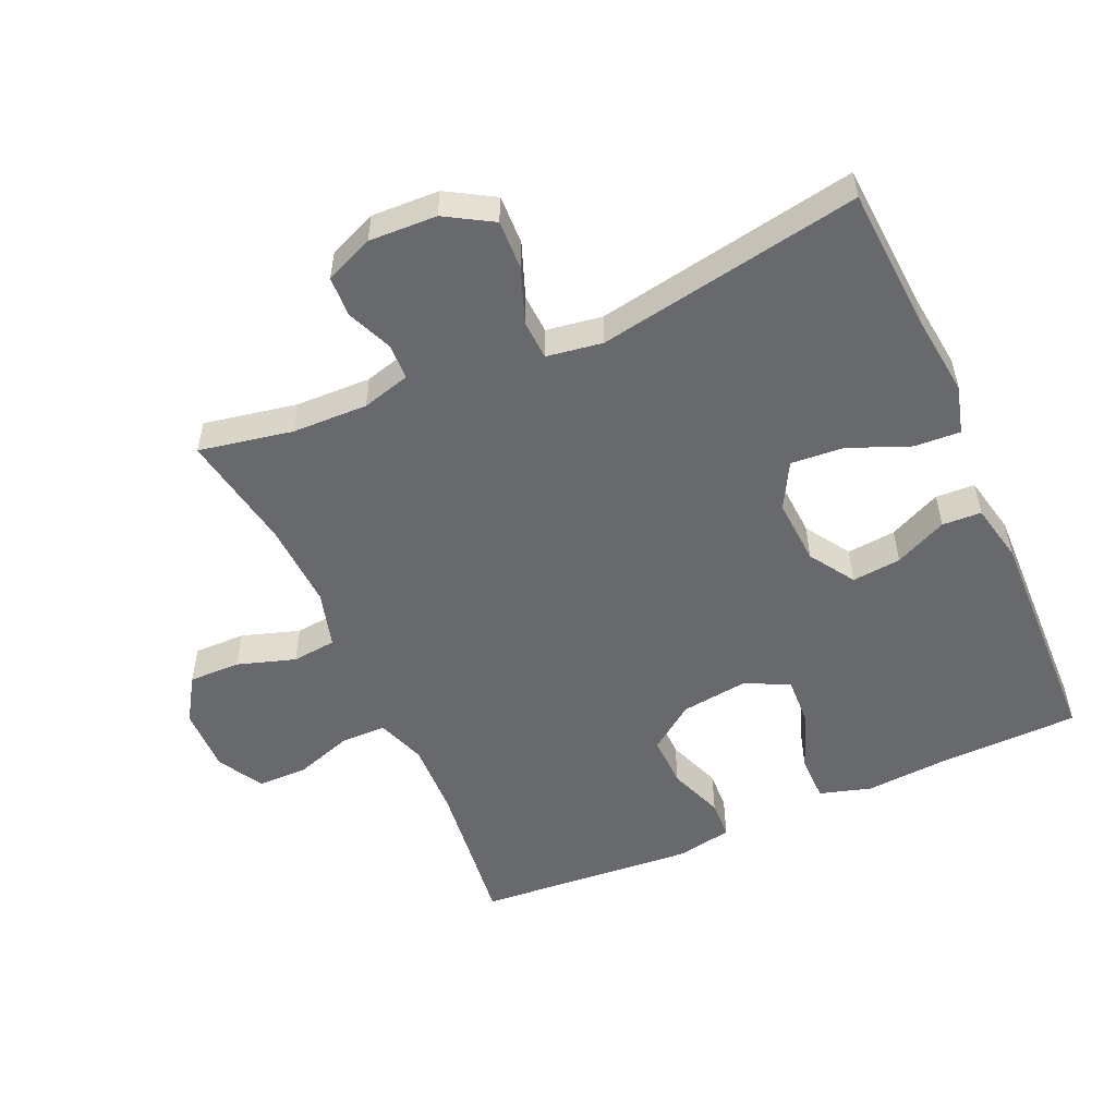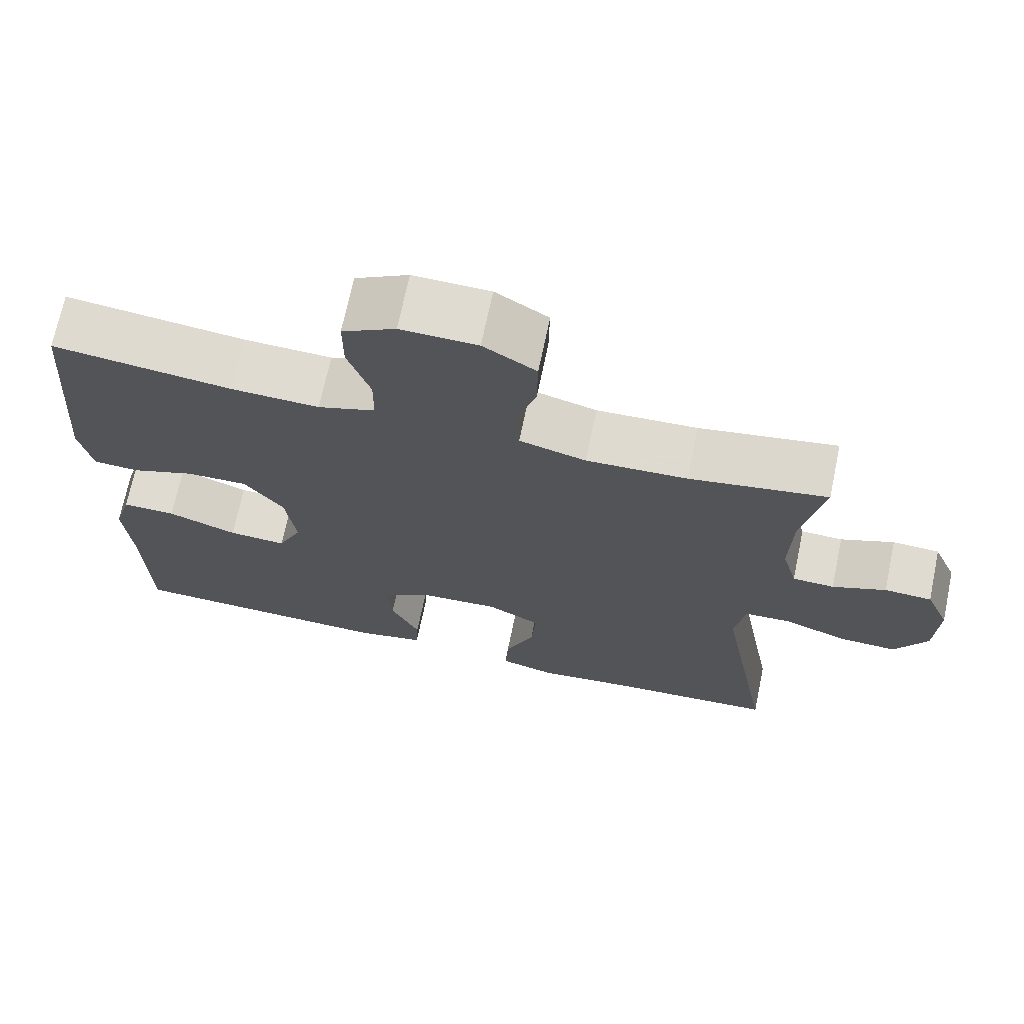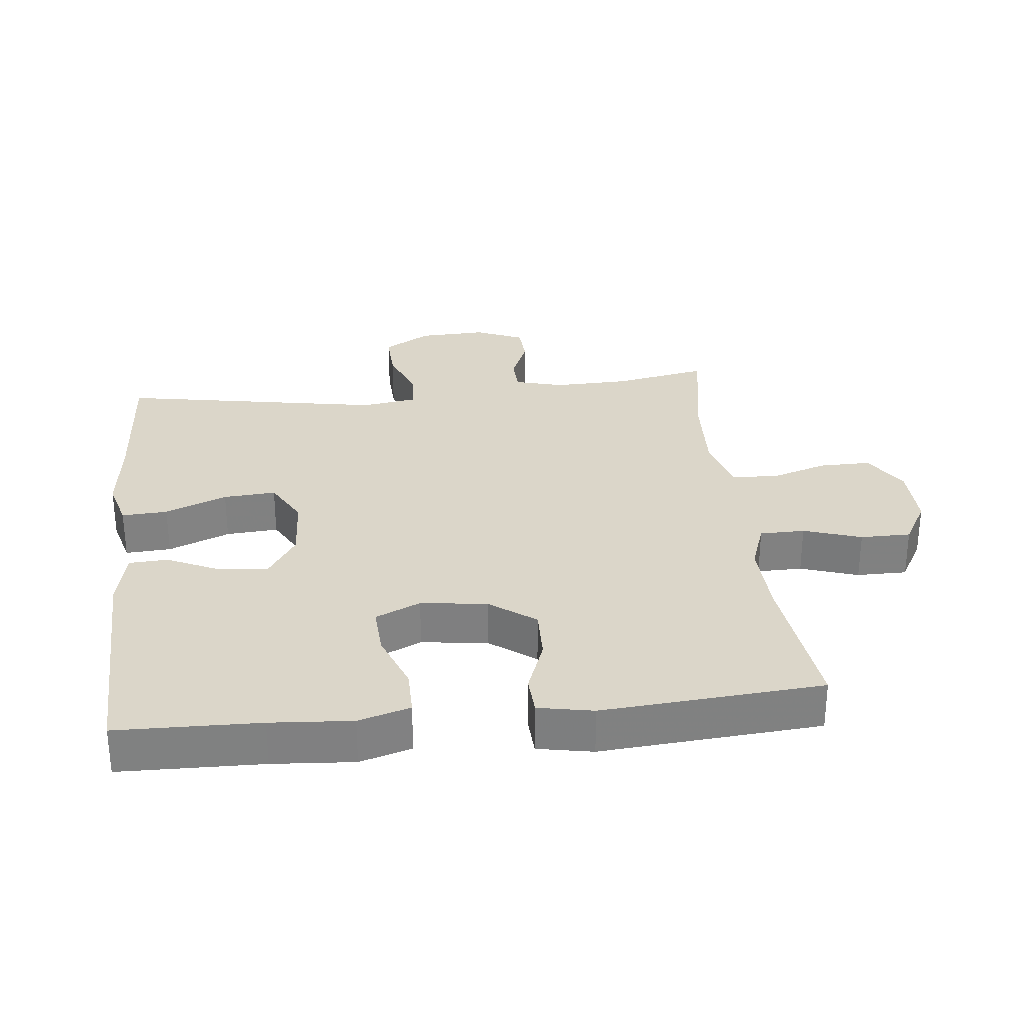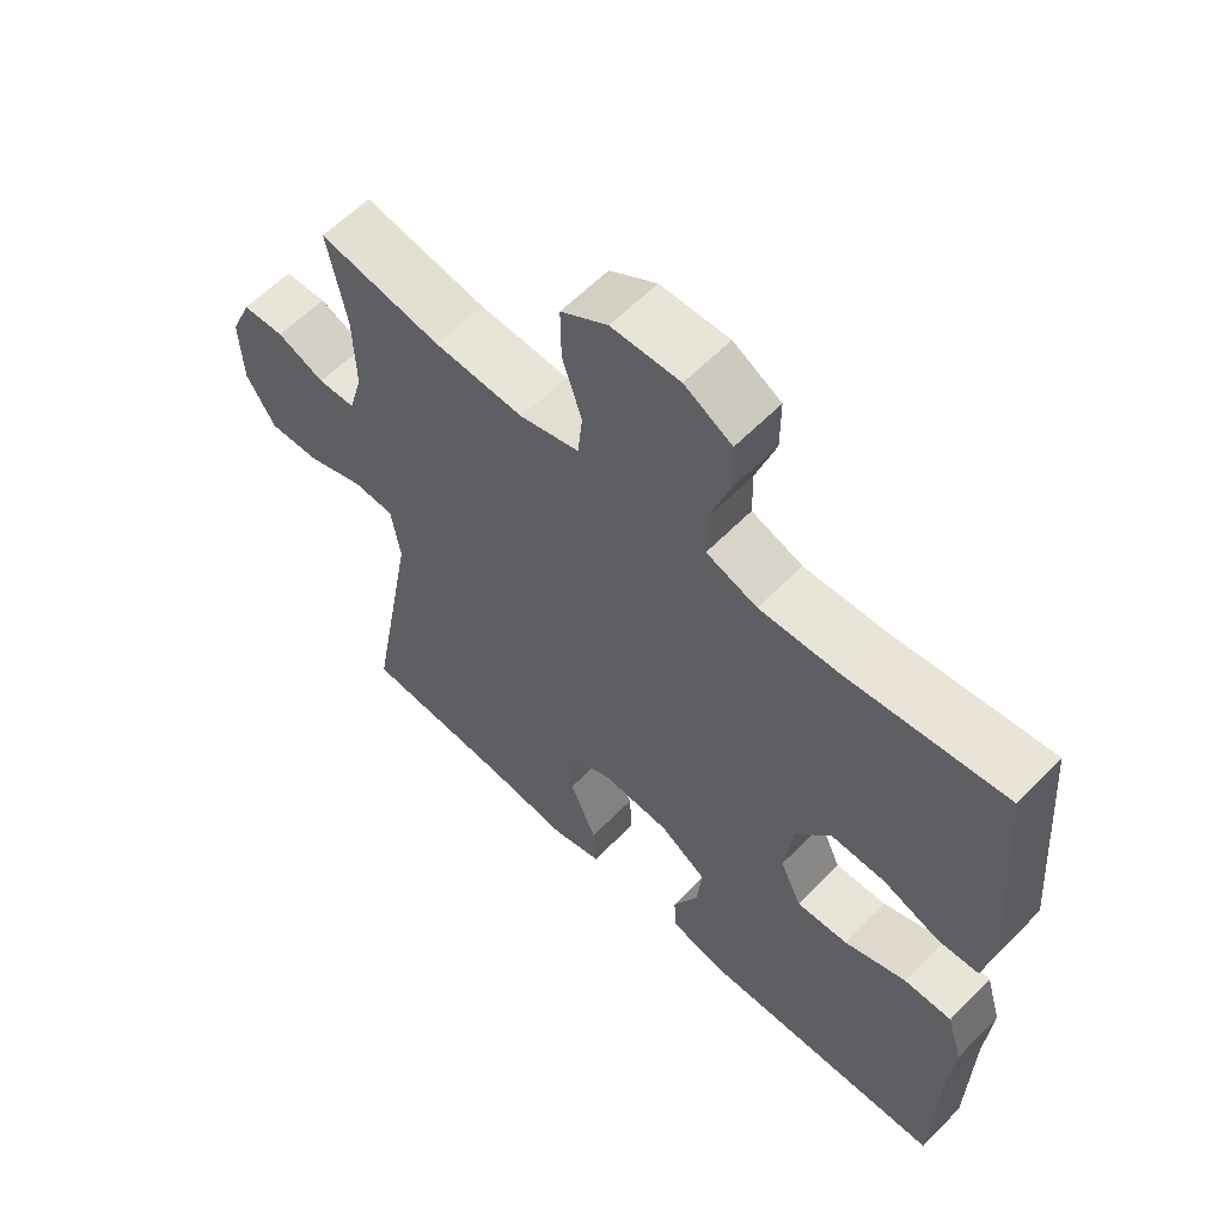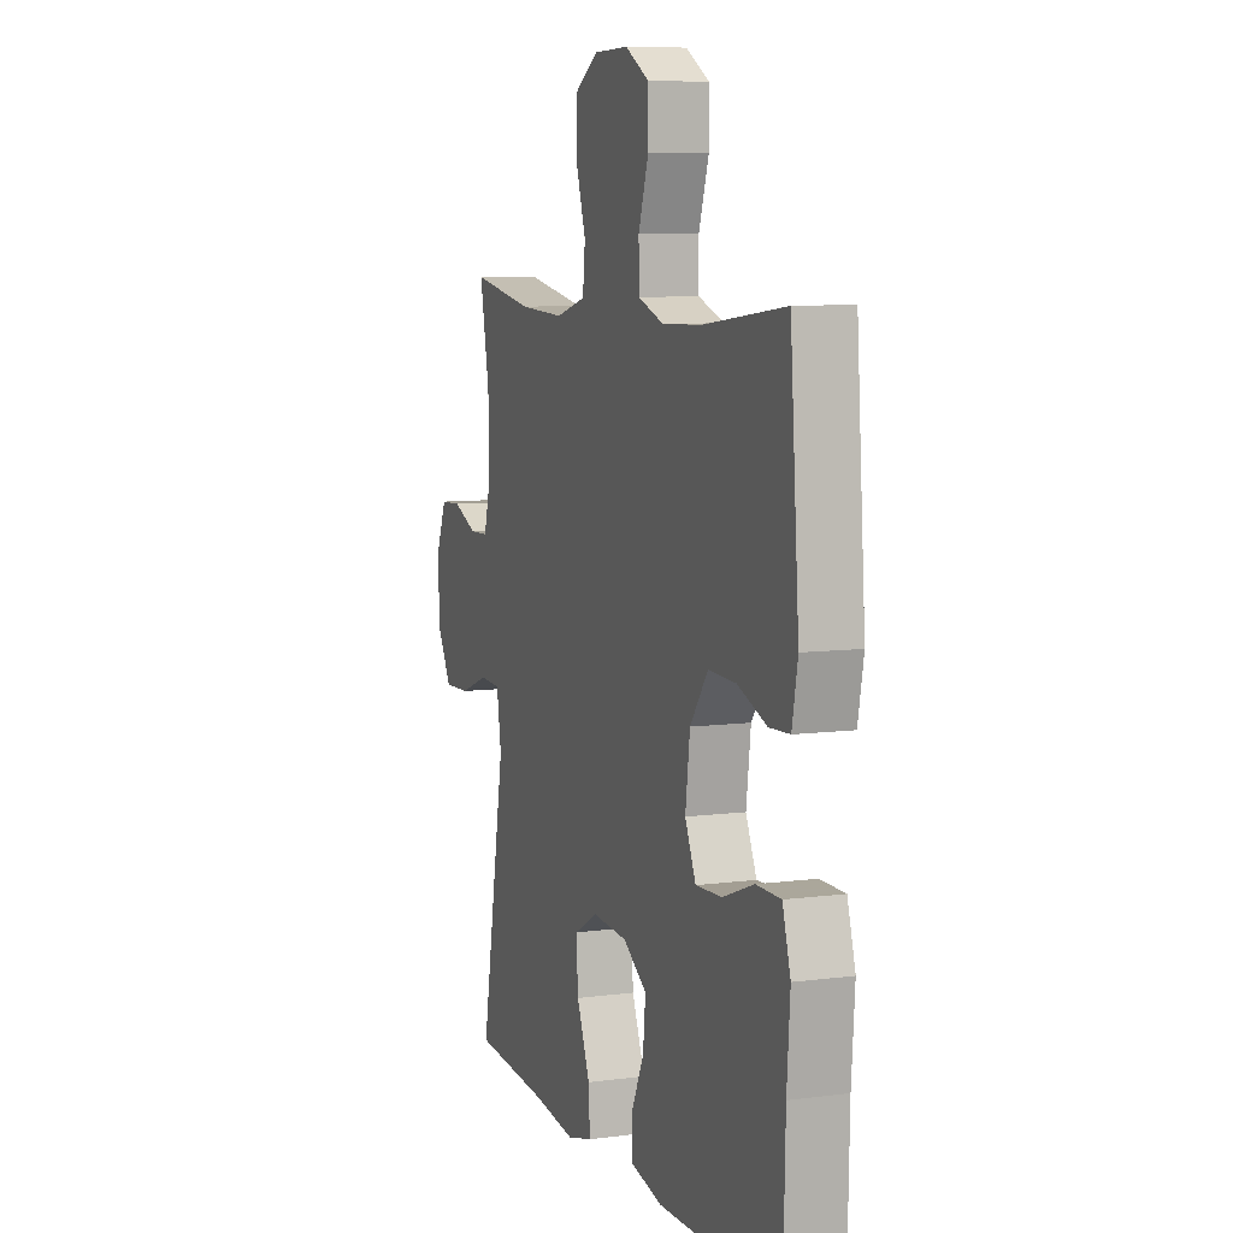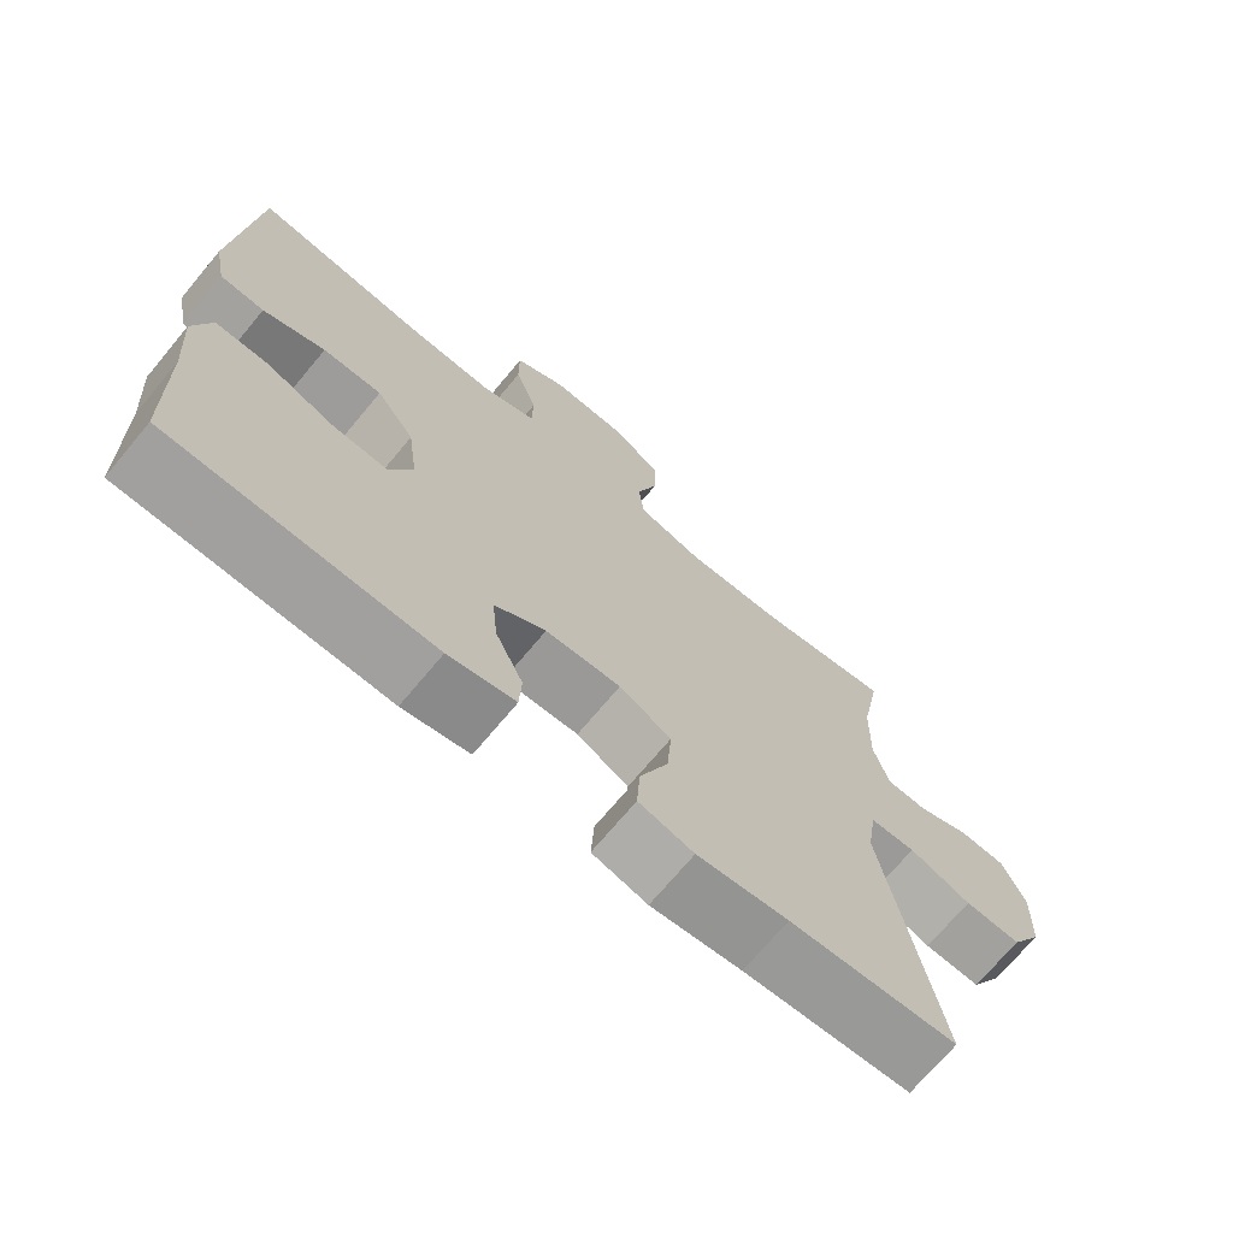
<metadata>
{"format":"obj","ext":"obj","renderer":"f3d","projection":"perspective","resolution":1024,"background":"white","views":[{"elev":-52.8,"azim":114.0,"up":"+Y"},{"elev":70.2,"azim":11.8,"up":"+Z"},{"elev":30.1,"azim":-96.2,"up":"+Y"},{"elev":60.3,"azim":-135.9,"up":"+Z"},{"elev":8.2,"azim":-109.8,"up":"+Z"},{"elev":-70.9,"azim":-39.8,"up":"+Z"}]}
</metadata>
<code>
v 0.5 0.07 0.5
v 0.473 0.07 0.359
v 0.47 0.07 0.245
v 0.49 0.07 0.172
v 0.544 0.07 0.17
v 0.613 0.07 0.199
v 0.674 0.07 0.196
v 0.705 0.07 0.123
v 0.701 0.07 0.021
v 0.659 0.07 -0.05
v 0.584 0.07 -0.047
v 0.502 0.07 -0.016
v 0.442 0.07 -0.019
v 0.429 0.07 -0.103
v 0.5 0.07 -0.5
v 0.279 0.07 -0.514
v 0.159 0.07 -0.528
v 0.086 0.07 -0.508
v 0.09 0.07 -0.439
v 0.128 0.07 -0.346
v 0.134 0.07 -0.267
v 0.065 0.07 -0.229
v -0.035 0.07 -0.235
v -0.103 0.07 -0.279
v -0.096 0.07 -0.353
v -0.059 0.07 -0.432
v -0.062 0.07 -0.491
v -0.151 0.07 -0.51
v -0.5 0.07 -0.5
v -0.505 0.07 -0.285
v -0.514 0.07 -0.162
v -0.491 0.07 -0.084
v -0.421 0.07 -0.084
v -0.331 0.07 -0.118
v -0.256 0.07 -0.122
v -0.225 0.07 -0.054
v -0.238 0.07 0.046
v -0.289 0.07 0.115
v -0.368 0.07 0.113
v -0.451 0.07 0.082
v -0.51 0.07 0.085
v -0.526 0.07 0.168
v -0.5 0.07 0.5
v -0.268 0.07 0.472
v -0.154 0.07 0.468
v -0.08 0.07 0.494
v -0.079 0.07 0.562
v -0.108 0.07 0.649
v -0.108 0.07 0.725
v -0.039 0.07 0.764
v 0.06 0.07 0.762
v 0.128 0.07 0.719
v 0.127 0.07 0.641
v 0.099 0.07 0.554
v 0.106 0.07 0.487
v 0.192 0.07 0.463
v 0.322 0.07 0.469
v 0.5 0 0.5
v 0.473 0 0.359
v 0.47 0 0.245
v 0.49 0 0.172
v 0.544 0 0.17
v 0.613 0 0.199
v 0.674 0 0.196
v 0.705 0 0.123
v 0.701 0 0.021
v 0.659 0 -0.05
v 0.584 0 -0.047
v 0.502 0 -0.016
v 0.442 0 -0.019
v 0.429 0 -0.103
v 0.5 0 -0.5
v 0.279 0 -0.514
v 0.159 0 -0.528
v 0.086 0 -0.508
v 0.09 0 -0.439
v 0.128 0 -0.346
v 0.134 0 -0.267
v 0.065 0 -0.229
v -0.035 0 -0.235
v -0.103 0 -0.279
v -0.096 0 -0.353
v -0.059 0 -0.432
v -0.062 0 -0.491
v -0.151 0 -0.51
v -0.5 0 -0.5
v -0.505 0 -0.285
v -0.514 0 -0.162
v -0.491 0 -0.084
v -0.421 0 -0.084
v -0.331 0 -0.118
v -0.256 0 -0.122
v -0.225 0 -0.054
v -0.238 0 0.046
v -0.289 0 0.115
v -0.368 0 0.113
v -0.451 0 0.082
v -0.51 0 0.085
v -0.526 0 0.168
v -0.5 0 0.5
v -0.268 0 0.472
v -0.154 0 0.468
v -0.08 0 0.494
v -0.079 0 0.562
v -0.108 0 0.649
v -0.108 0 0.725
v -0.039 0 0.764
v 0.06 0 0.762
v 0.128 0 0.719
v 0.127 0 0.641
v 0.099 0 0.554
v 0.106 0 0.487
v 0.192 0 0.463
v 0.322 0 0.469
f 52 53 54
f 51 52 54
f 50 51 54
f 49 50 54
f 48 49 54
f 47 48 54
f 46 47 54 55
f 45 46 55 56
f 42 43 44
f 41 42 44
f 40 41 44
f 39 40 44
f 38 39 44 45
f 37 38 45 56
f 32 33 34
f 31 32 34
f 30 31 34
f 30 34 35
f 29 30 35
f 28 29 35
f 27 28 35
f 26 27 35
f 25 26 35
f 24 25 35 36
f 18 19 20
f 17 18 20
f 16 17 20
f 16 20 21
f 15 16 21
f 14 15 21
f 13 14 21 22
f 10 11 12
f 9 10 12
f 8 9 12
f 7 8 12
f 6 7 12
f 5 6 12
f 4 5 12 13
f 13 22 23
f 4 13 23
f 3 4 23
f 57 1 2
f 37 56 57
f 36 37 57
f 24 36 57
f 23 24 57
f 3 23 57
f 2 3 57
f 111 110 109
f 111 109 108
f 111 108 107
f 111 107 106
f 111 106 105
f 111 105 104
f 112 111 104 103
f 113 112 103 102
f 101 100 99
f 101 99 98
f 101 98 97
f 101 97 96
f 102 101 96 95
f 113 102 95 94
f 91 90 89
f 91 89 88
f 91 88 87
f 92 91 87
f 92 87 86
f 92 86 85
f 92 85 84
f 92 84 83
f 92 83 82
f 93 92 82 81
f 77 76 75
f 77 75 74
f 77 74 73
f 78 77 73
f 78 73 72
f 78 72 71
f 79 78 71 70
f 69 68 67
f 69 67 66
f 69 66 65
f 69 65 64
f 69 64 63
f 69 63 62
f 70 69 62 61
f 80 79 70
f 80 70 61
f 80 61 60
f 59 58 114
f 114 113 94
f 114 94 93
f 114 93 81
f 114 81 80
f 114 80 60
f 114 60 59
f 1 58 59 2
f 2 59 60 3
f 3 60 61 4
f 4 61 62 5
f 5 62 63 6
f 6 63 64 7
f 7 64 65 8
f 8 65 66 9
f 9 66 67 10
f 10 67 68 11
f 11 68 69 12
f 12 69 70 13
f 13 70 71 14
f 14 71 72 15
f 15 72 73 16
f 16 73 74 17
f 17 74 75 18
f 18 75 76 19
f 19 76 77 20
f 20 77 78 21
f 21 78 79 22
f 22 79 80 23
f 23 80 81 24
f 24 81 82 25
f 25 82 83 26
f 26 83 84 27
f 27 84 85 28
f 28 85 86 29
f 29 86 87 30
f 30 87 88 31
f 31 88 89 32
f 32 89 90 33
f 33 90 91 34
f 34 91 92 35
f 35 92 93 36
f 36 93 94 37
f 37 94 95 38
f 38 95 96 39
f 39 96 97 40
f 40 97 98 41
f 41 98 99 42
f 42 99 100 43
f 43 100 101 44
f 44 101 102 45
f 45 102 103 46
f 46 103 104 47
f 47 104 105 48
f 48 105 106 49
f 49 106 107 50
f 50 107 108 51
f 51 108 109 52
f 52 109 110 53
f 53 110 111 54
f 54 111 112 55
f 55 112 113 56
f 56 113 114 57
f 57 114 58 1

</code>
